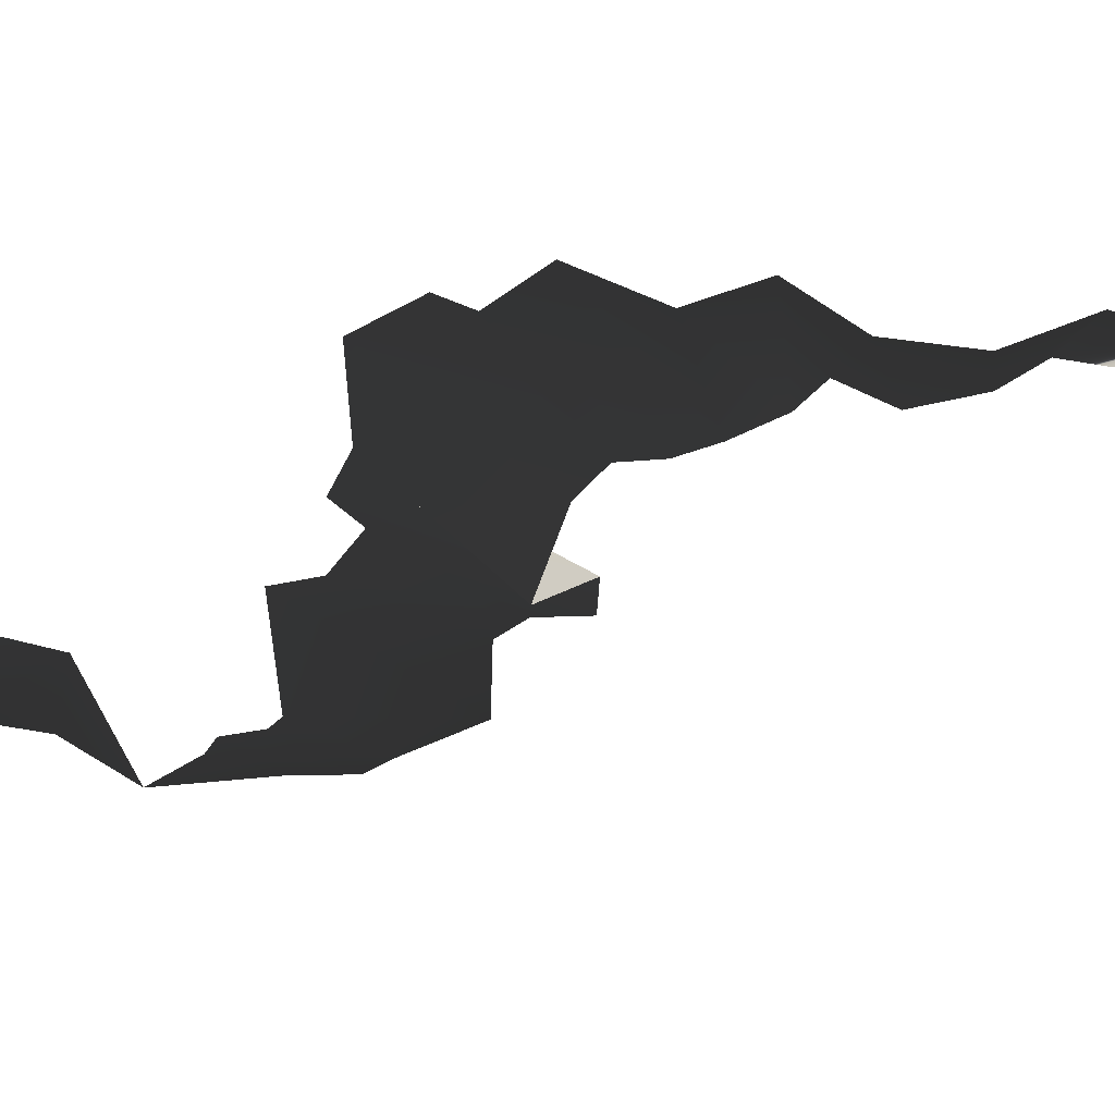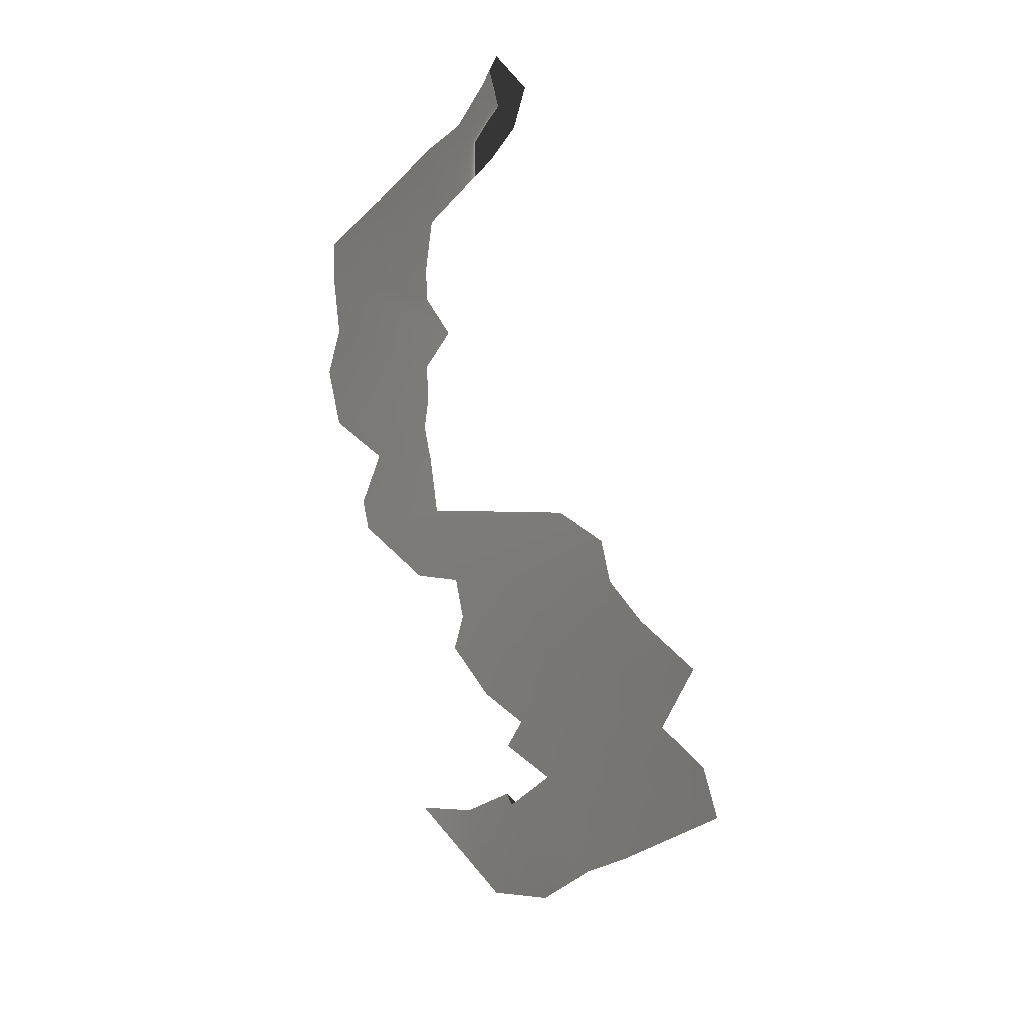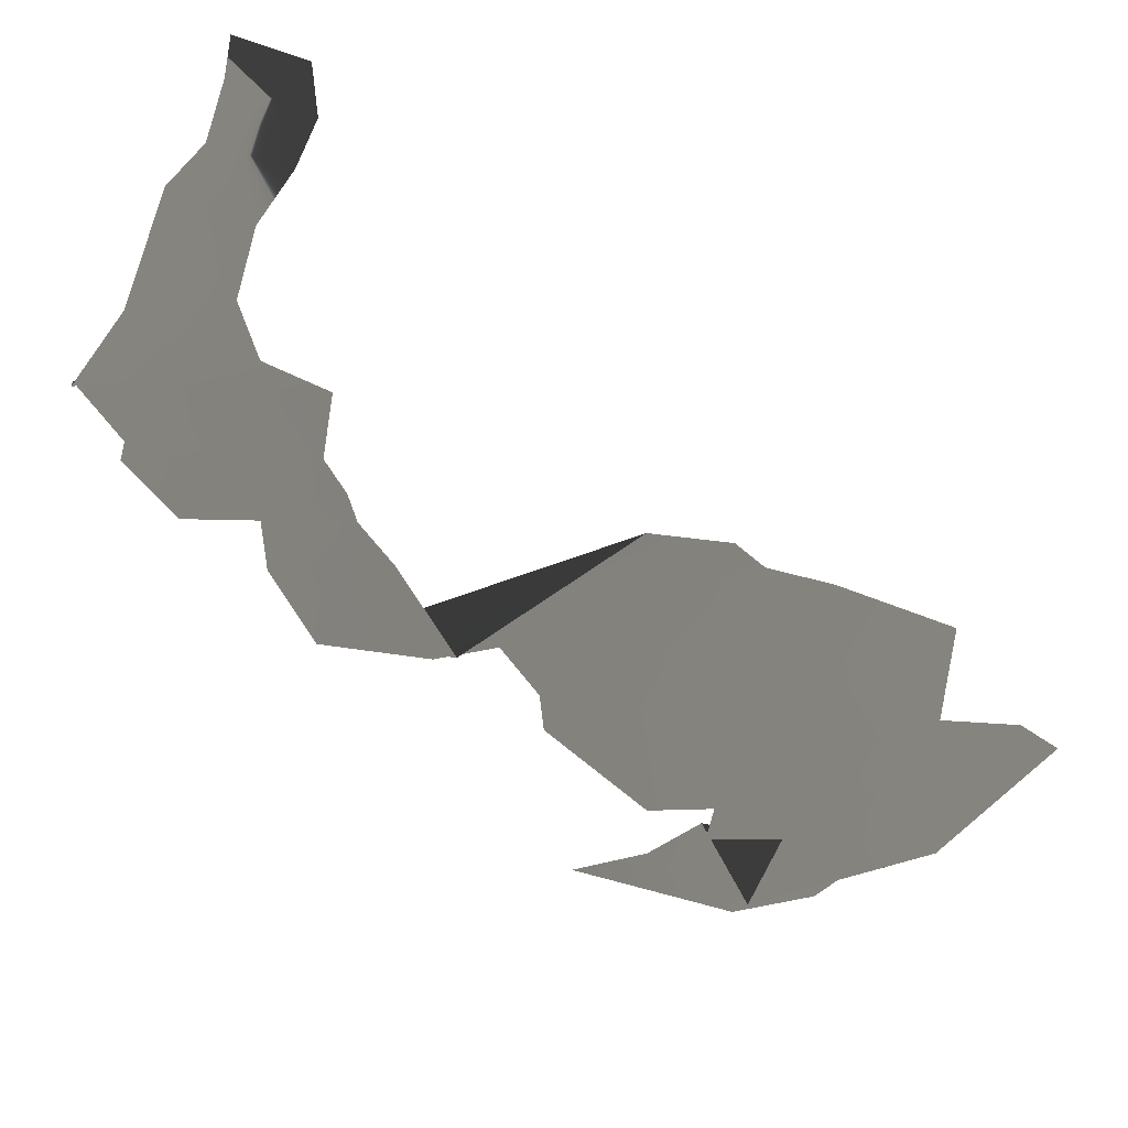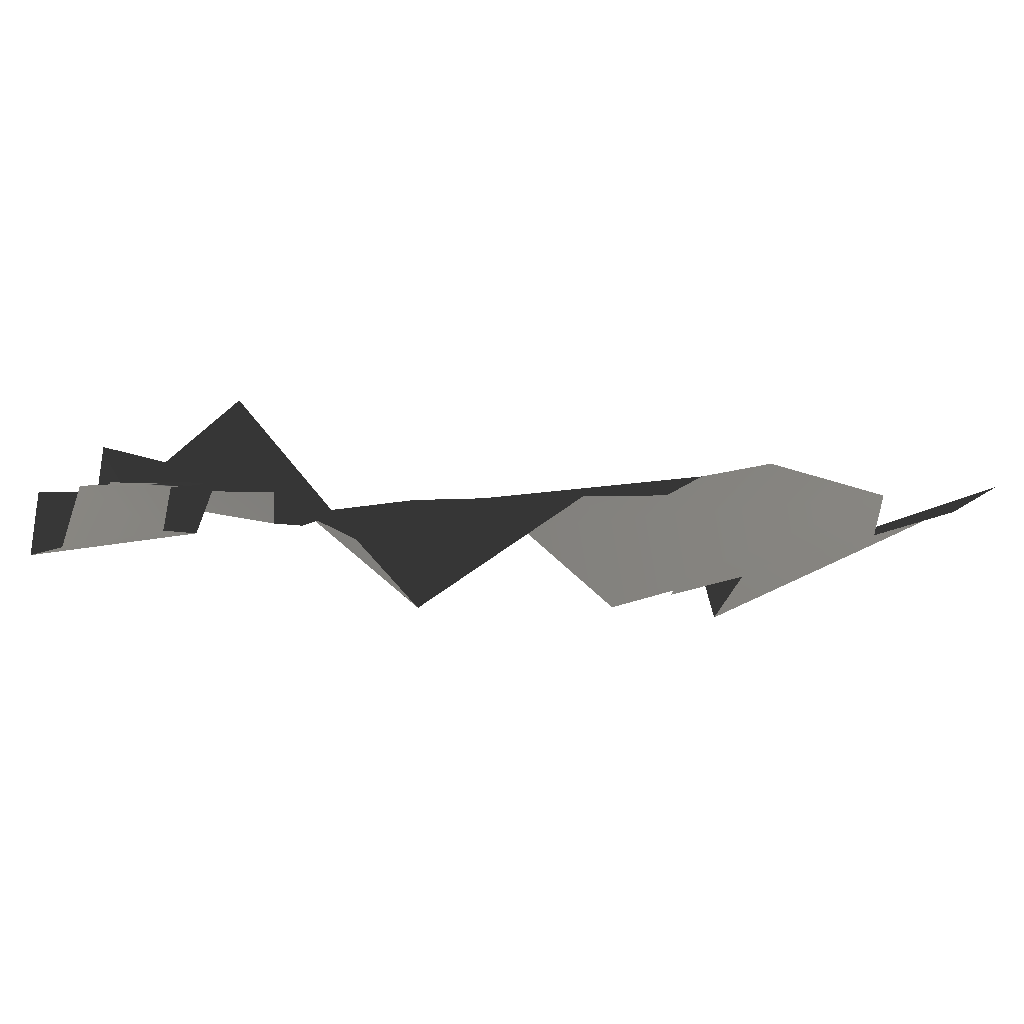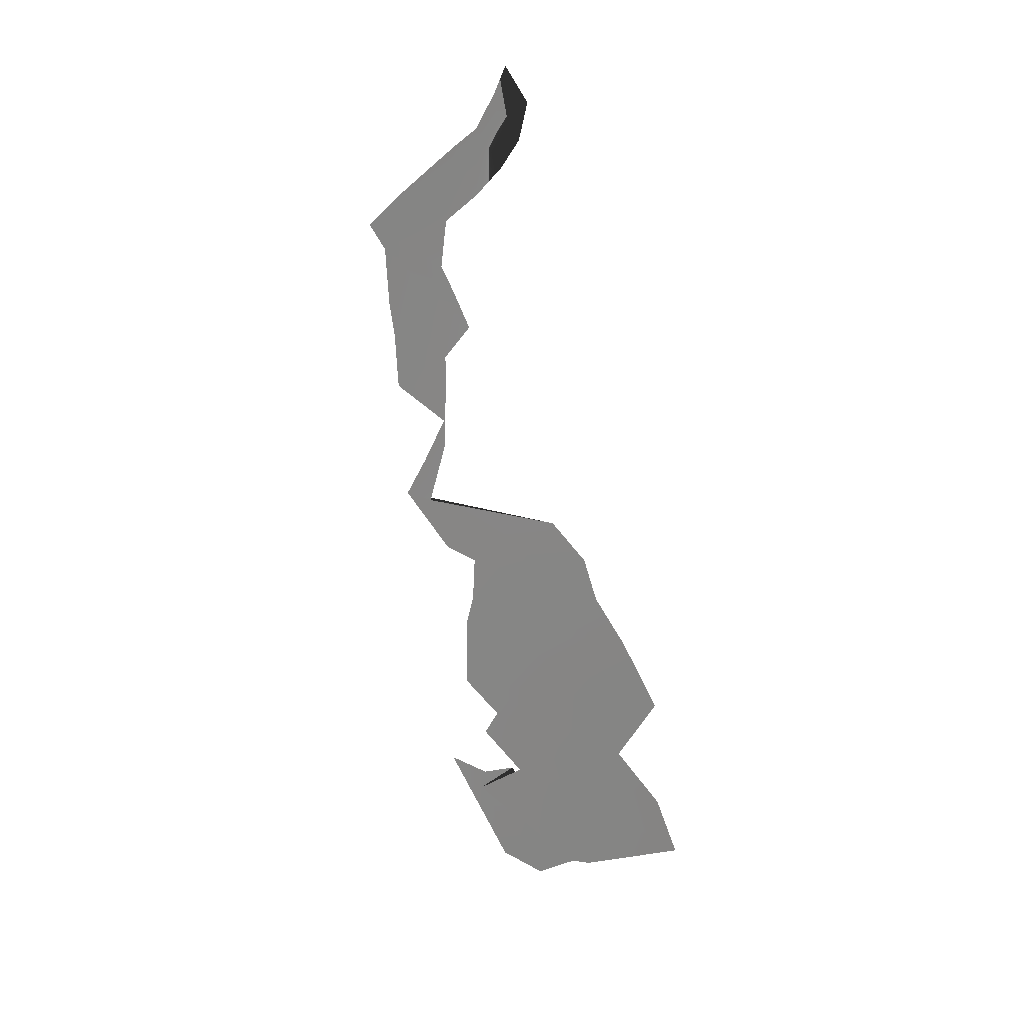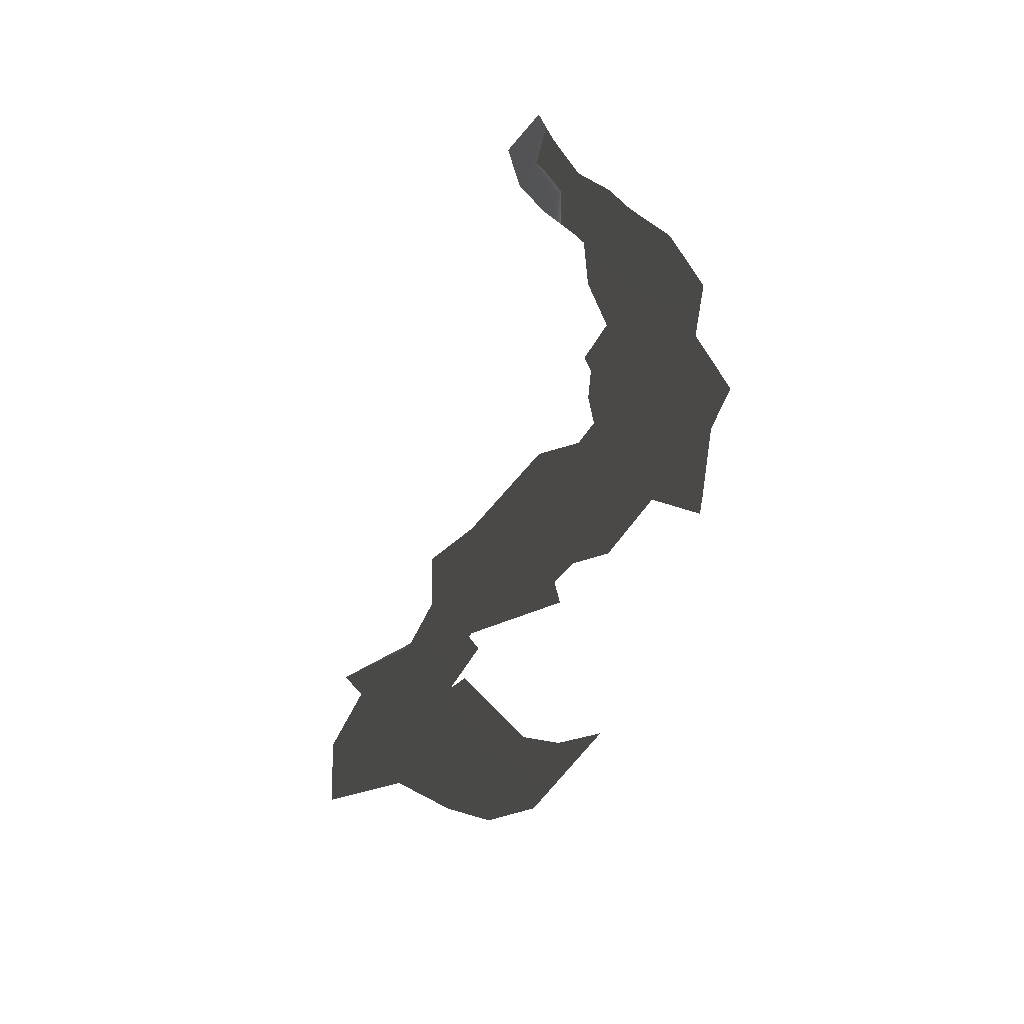
<metadata>
{"format":"obj","ext":"obj","renderer":"f3d","projection":"perspective","resolution":1024,"background":"white","views":[{"elev":-27.7,"azim":117.6,"up":"+Z"},{"elev":19.4,"azim":-158.9,"up":"+Y"},{"elev":-33.3,"azim":-162.8,"up":"+Z"},{"elev":-0.5,"azim":-156.7,"up":"+Z"},{"elev":28.1,"azim":-134.1,"up":"+Y"},{"elev":40.2,"azim":-24.1,"up":"+Y"}]}
</metadata>
<code>
g fx_thunder_plane_mesh_flip
v -0.4605 29.32 -1.365e-06
v -1.005 27.29 -0.001886
v -1.346 28.45 -0.0003102
v -0.02709 28.48 -0.0002542
v -0.2859 26.32 -0.004612
v 0.7528 27.25 -0.001873
v 0.7506 25.26 -0.008982
v 1.702 26.51 -0.00382
v 1.335 24.47 -0.7143
v 2.908 25.06 -0.9876
v 1.528 23 -0.7561
v 4.369 23.69 -1.129
v 1.814 21.92 -0.02661
v 4.984 22.44 -0.02618
v 1.12 20.95 -0.03172
v 4.845 20.68 -0.03329
v 1.623 19.97 -0.576
v 5.685 19.04 0.8617
v 1.577 18.97 -0.6092
v 5.267 17.45 0.6091
v 1.753 17.99 -0.5146
v 4.426 16.06 1.829
v 1.415 17.08 -0.8568
v 4.754 14.63 1.213
v 0.6706 15.94 -2.151
v 3.858 14.35 -0.3382
v -2.566 15.59 -0.04716
v 2.209 12.84 -0.07139
v -3.92 14.84 -0.03886
v 0.9426 12.87 -0.06786
v -4.093 13.38 0.3409
v 0.5212 11.84 -0.5451
v -5.046 12.09 0.6041
v 0.776 10.76 -0.6153
v -6.967 11 -0.009567
v -0.9716 10.12 -2.24
v -6.241 9.237 -0.7757
v -1.978 9.173 -1.865
v -7.48 7.841 -0.3039
v -1.585 8.348 -2.008
v -7.847 5.882 0.2292
v -2.785 7.287 -1.637
v -5.118 4.404 -0.8052
v -1.908 6.584 -2.515
v -3.654 3.226 -0.01609
v -0.7856 5.547 -0.0375
v -2.137 1.901 -0.002424
v 0.5589 4.676 -0.03061
v -0.3869 1.727 1.133e-08
v 2.179 4.456 -0.02956
g fx_thunder_plane_mesh_flip_0
f 3 2 1
f 2 4 1
f 2 5 4
f 5 6 4
f 5 7 6
f 7 8 6
f 7 9 8
f 9 10 8
f 9 11 10
f 11 12 10
f 11 13 12
f 13 14 12
f 13 15 14
f 15 16 14
f 15 17 16
f 17 18 16
f 17 19 18
f 19 20 18
f 19 21 20
f 21 22 20
f 21 23 22
f 23 24 22
f 23 25 24
f 25 26 24
f 25 27 26
f 27 28 26
f 27 29 28
f 29 30 28
f 29 31 30
f 31 32 30
f 31 33 32
f 33 34 32
f 33 35 34
f 35 36 34
f 35 37 36
f 37 38 36
f 37 39 38
f 39 40 38
f 39 41 40
f 41 42 40
f 41 43 42
f 43 44 42
f 43 45 44
f 45 46 44
f 45 47 46
f 47 48 46
f 47 49 48
f 49 50 48

</code>
